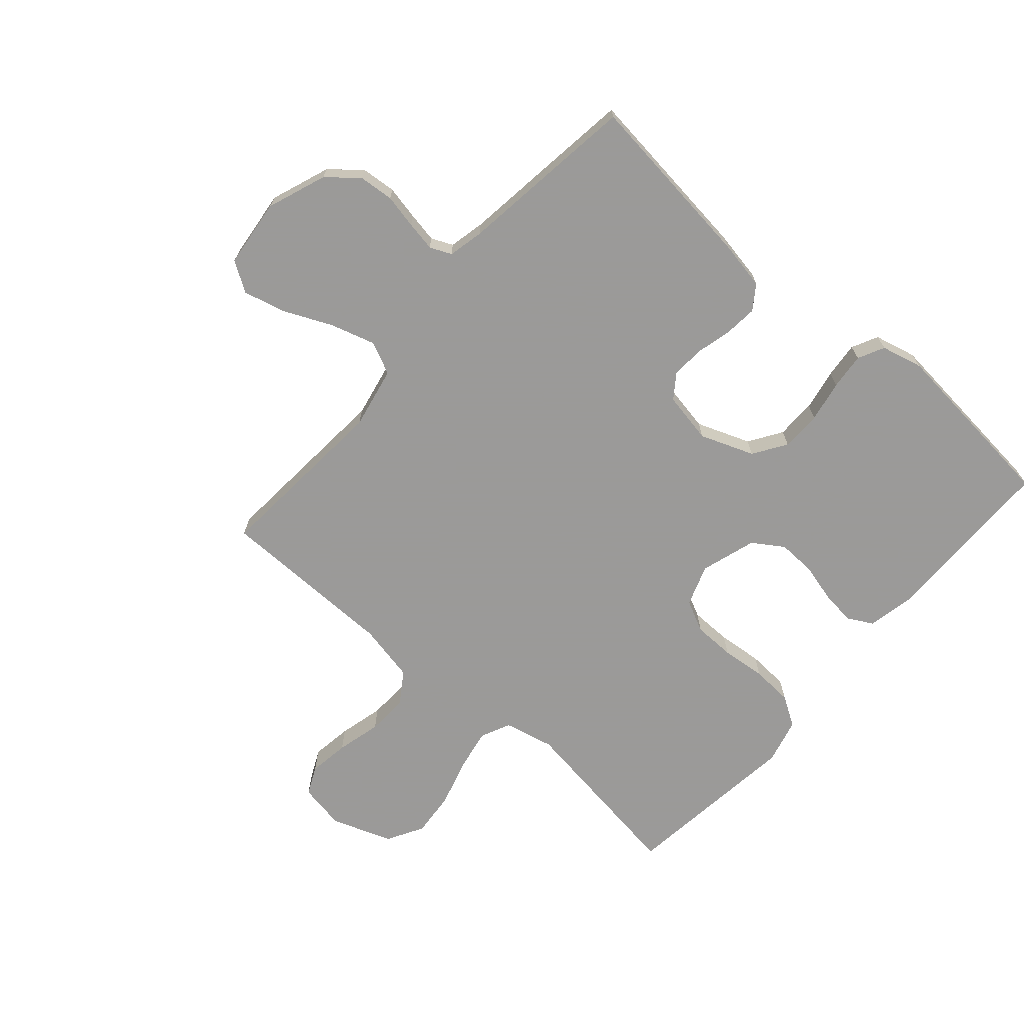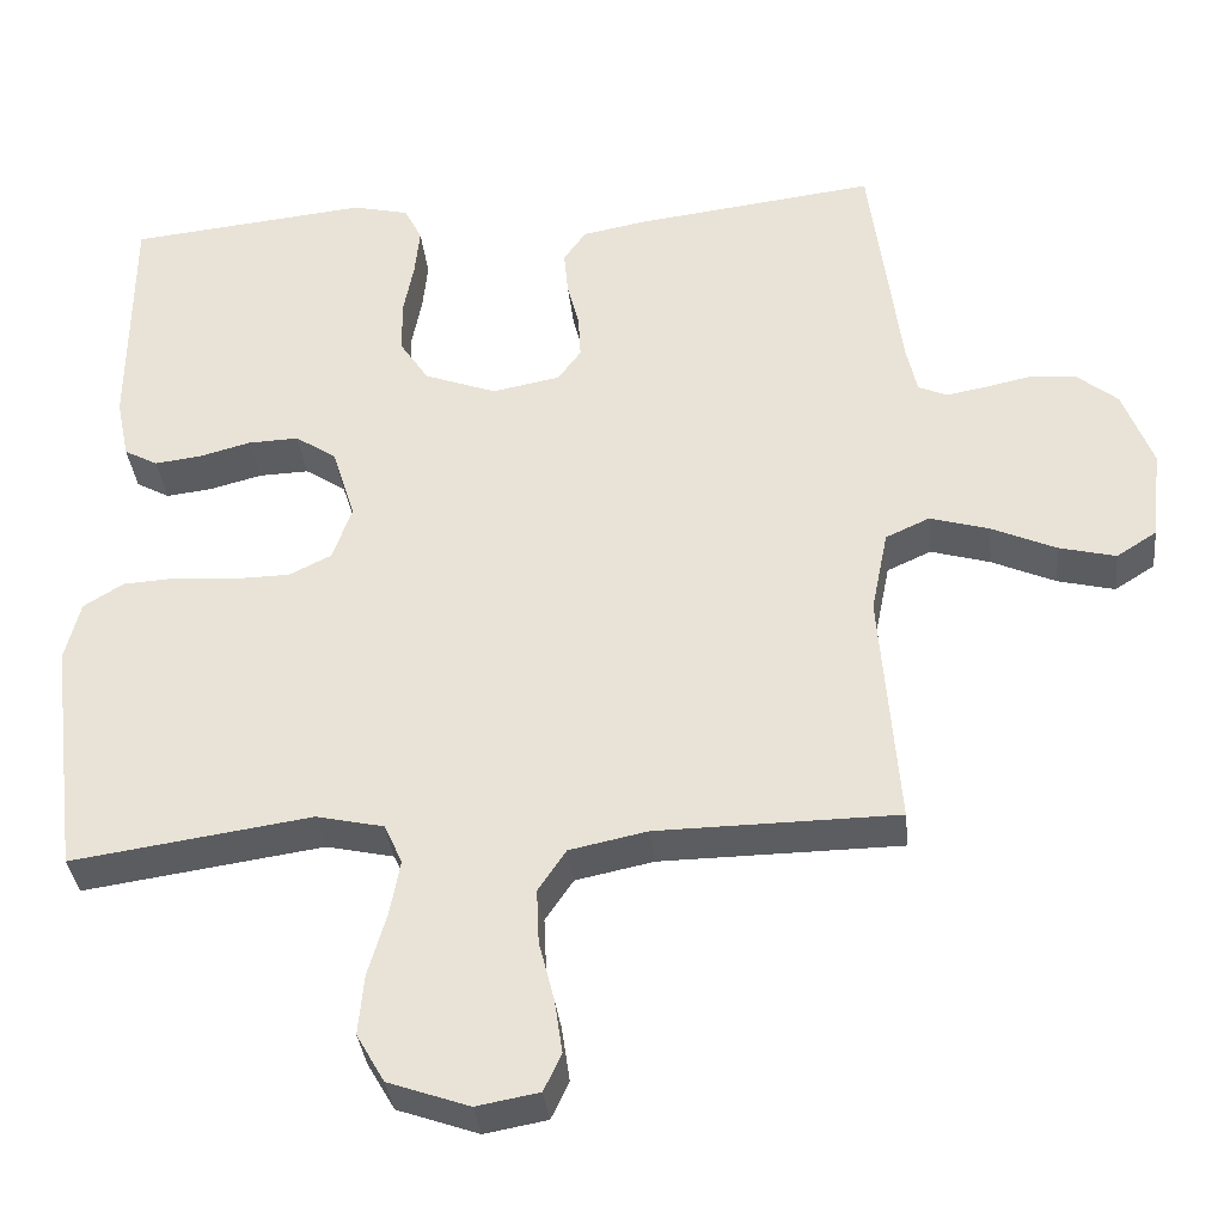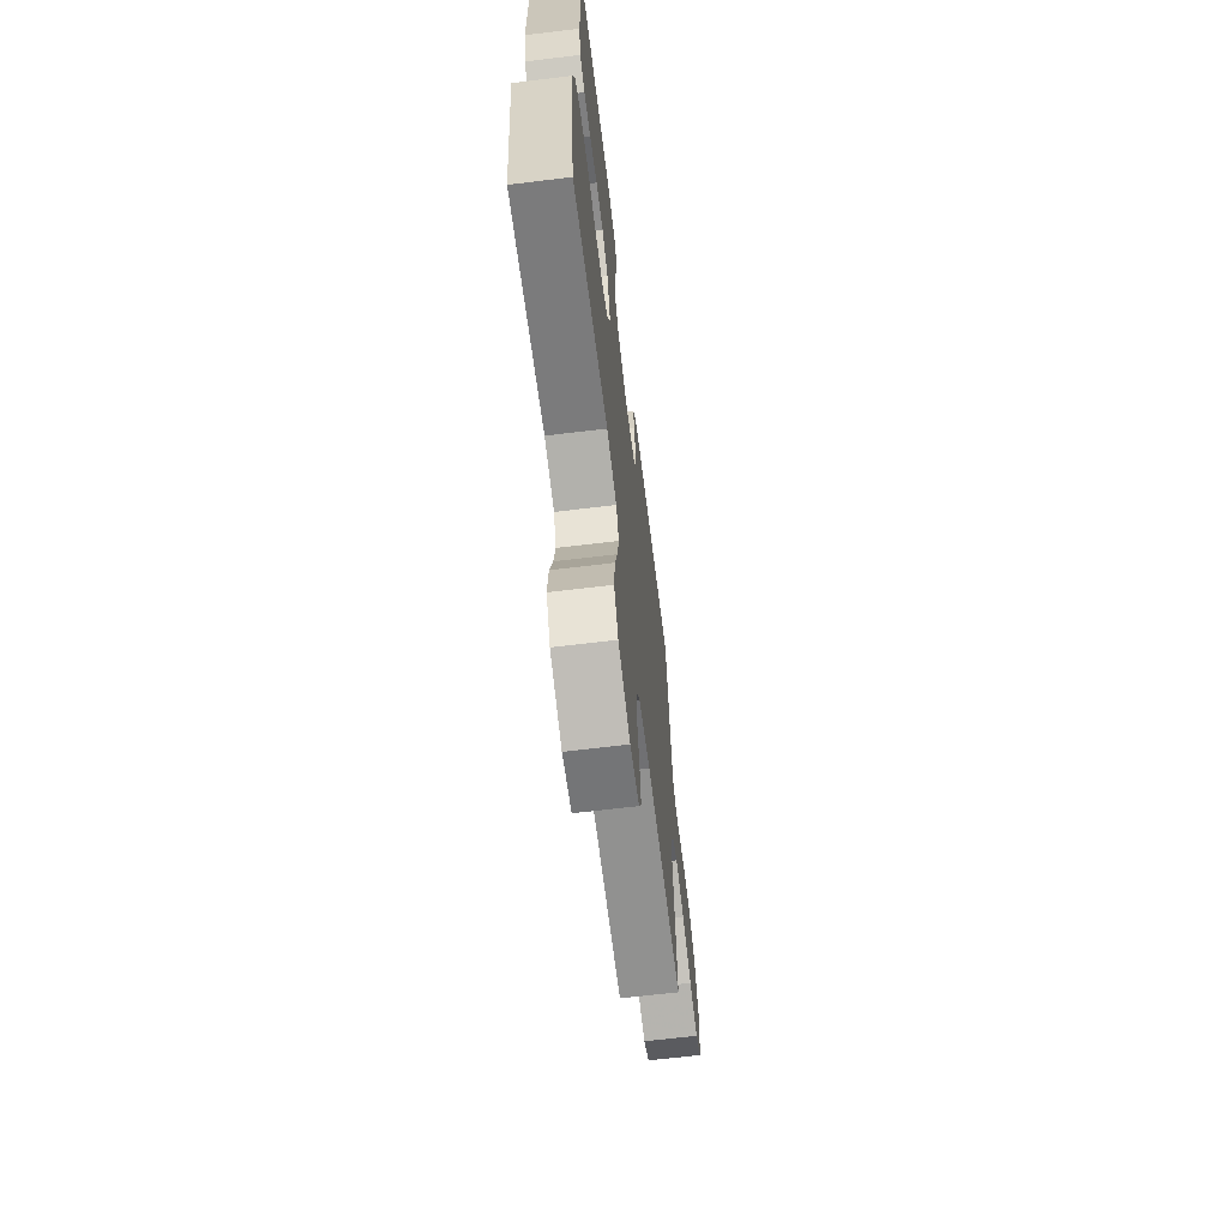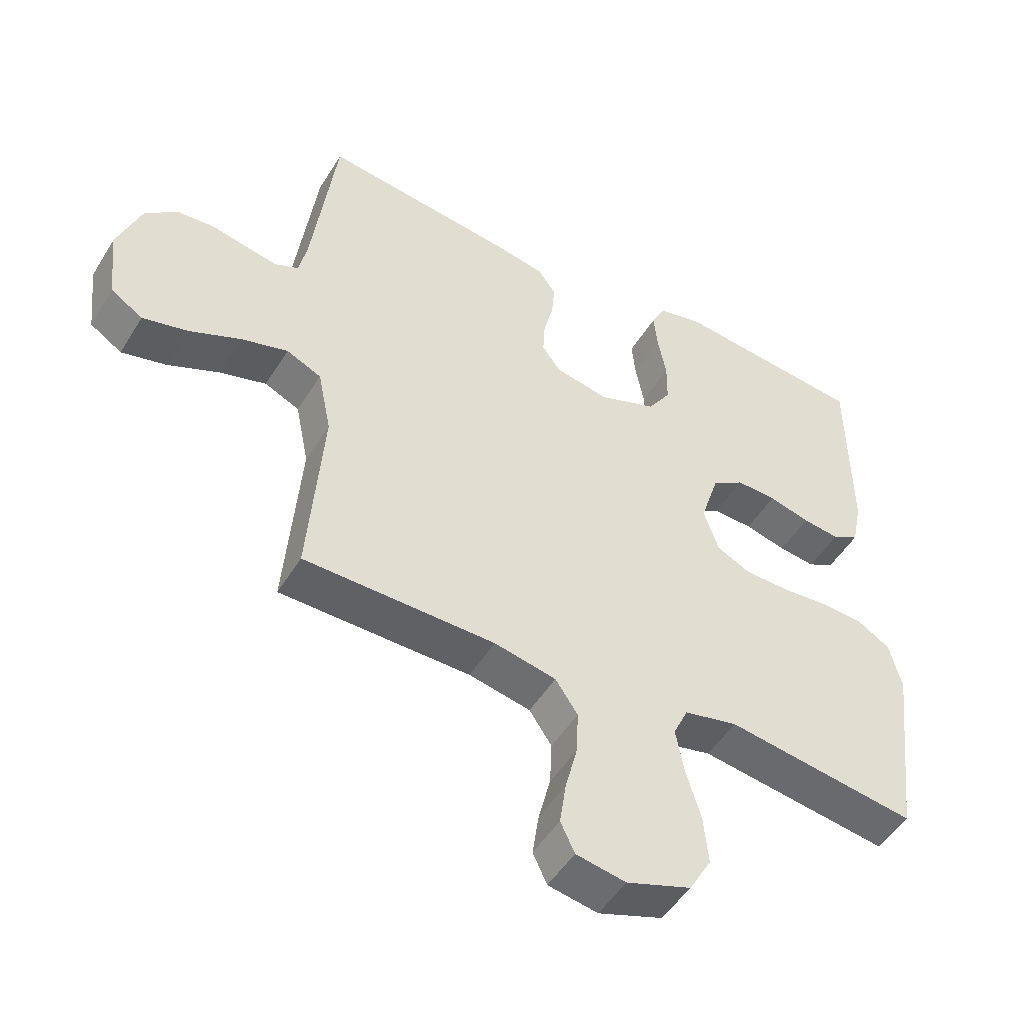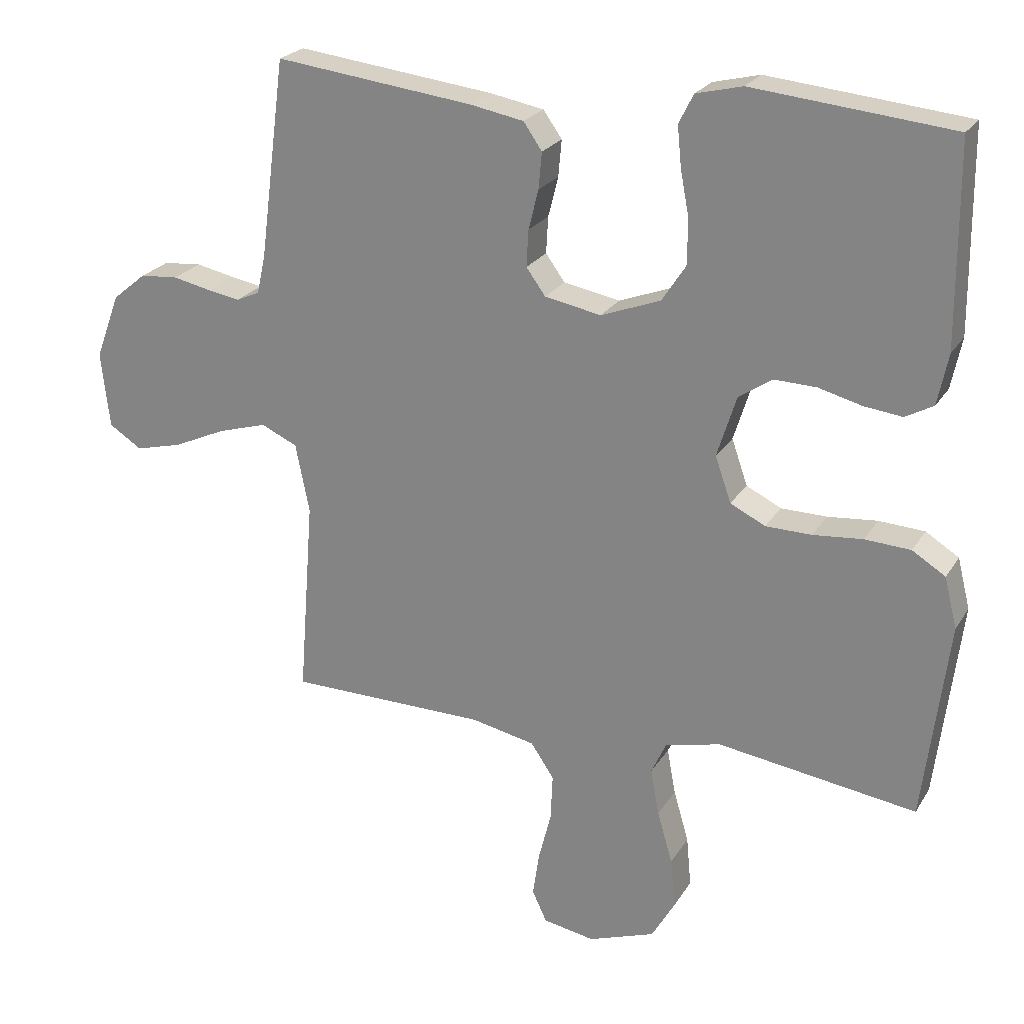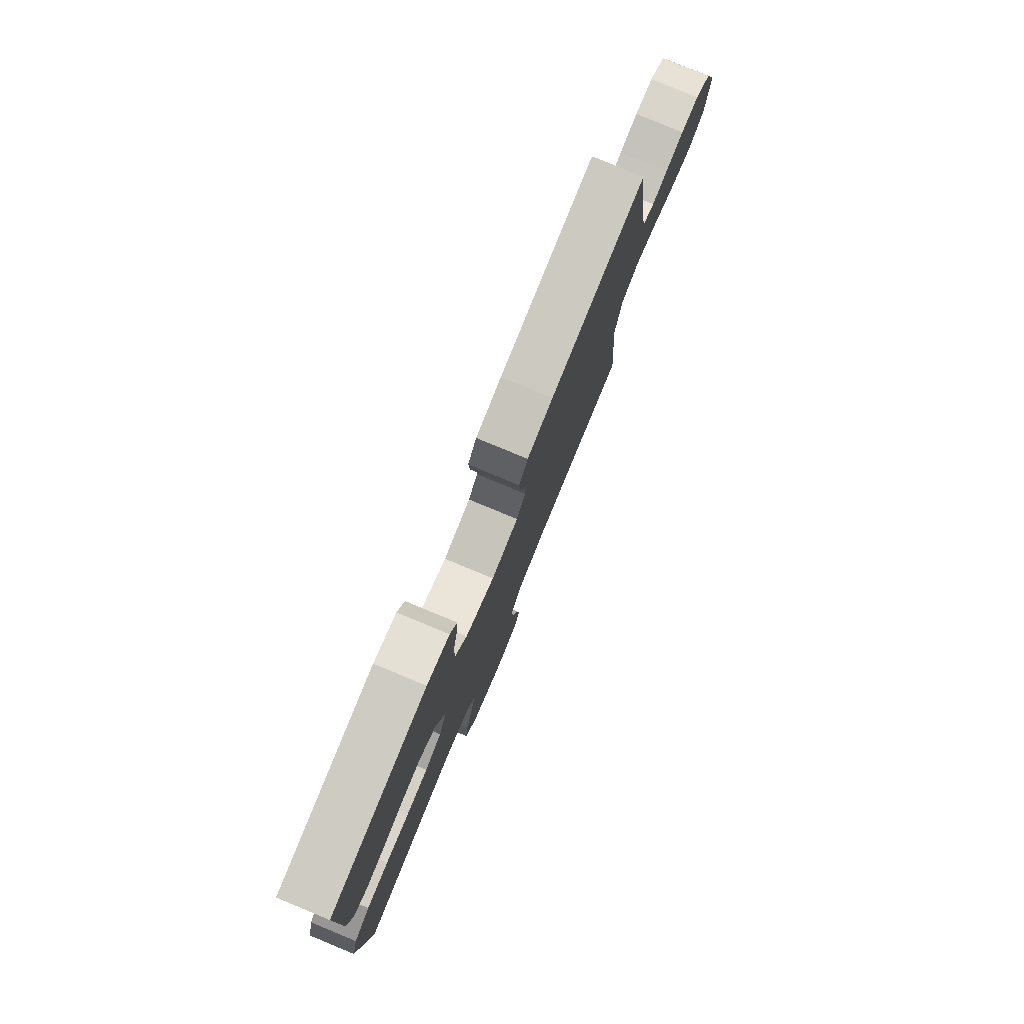
<metadata>
{"format":"obj","ext":"obj","renderer":"f3d","projection":"perspective","resolution":1024,"background":"white","views":[{"elev":-69.5,"azim":-41.1,"up":"+Y"},{"elev":-35.5,"azim":-173.9,"up":"+Z"},{"elev":-66.5,"azim":96.9,"up":"+Z"},{"elev":-49.8,"azim":-30.5,"up":"+Z"},{"elev":23.4,"azim":24.1,"up":"+Z"},{"elev":79.6,"azim":112.5,"up":"+Z"}]}
</metadata>
<code>
v -0.5 0.07 -0.5
v -0.477 0.07 -0.2
v -0.498 0.07 -0.096
v -0.553 0.07 -0.071
v -0.627 0.07 -0.093
v -0.707 0.07 -0.129
v -0.778 0.07 -0.147
v -0.828 0.07 -0.115
v -0.841 0.07 0
v -0.804 0.07 0.099
v -0.753 0.07 0.141
v -0.695 0.07 0.146
v -0.638 0.07 0.134
v -0.588 0.07 0.125
v -0.552 0.07 0.141
v -0.539 0.07 0.2
v -0.5 0.07 0.5
v -0.2 0.07 0.464
v -0.119 0.07 0.449
v -0.091 0.07 0.409
v -0.096 0.07 0.354
v -0.111 0.07 0.294
v -0.114 0.07 0.239
v -0.085 0.07 0.199
v 0 0.07 0.183
v 0.09 0.07 0.217
v 0.126 0.07 0.272
v 0.127 0.07 0.339
v 0.114 0.07 0.408
v 0.108 0.07 0.469
v 0.13 0.07 0.513
v 0.2 0.07 0.53
v 0.5 0.07 0.5
v 0.502 0.07 0.2
v 0.486 0.07 0.123
v 0.444 0.07 0.1
v 0.386 0.07 0.107
v 0.321 0.07 0.124
v 0.258 0.07 0.126
v 0.207 0.07 0.092
v 0.178 0.07 0
v 0.202 0.07 -0.069
v 0.255 0.07 -0.095
v 0.324 0.07 -0.096
v 0.399 0.07 -0.089
v 0.468 0.07 -0.093
v 0.518 0.07 -0.124
v 0.537 0.07 -0.2
v 0.5 0.07 -0.5
v 0.2 0.07 -0.457
v 0.116 0.07 -0.476
v 0.093 0.07 -0.526
v 0.106 0.07 -0.596
v 0.129 0.07 -0.675
v 0.136 0.07 -0.751
v 0.101 0.07 -0.812
v 0 0.07 -0.848
v -0.078 0.07 -0.834
v -0.1 0.07 -0.787
v -0.09 0.07 -0.719
v -0.071 0.07 -0.644
v -0.068 0.07 -0.575
v -0.103 0.07 -0.523
v -0.2 0.07 -0.503
v -0.5 0 -0.5
v -0.477 0 -0.2
v -0.498 0 -0.096
v -0.553 0 -0.071
v -0.627 0 -0.093
v -0.707 0 -0.129
v -0.778 0 -0.147
v -0.828 0 -0.115
v -0.841 0 0
v -0.804 0 0.099
v -0.753 0 0.141
v -0.695 0 0.146
v -0.638 0 0.134
v -0.588 0 0.125
v -0.552 0 0.141
v -0.539 0 0.2
v -0.5 0 0.5
v -0.2 0 0.464
v -0.119 0 0.449
v -0.091 0 0.409
v -0.096 0 0.354
v -0.111 0 0.294
v -0.114 0 0.239
v -0.085 0 0.199
v 0 0 0.183
v 0.09 0 0.217
v 0.126 0 0.272
v 0.127 0 0.339
v 0.114 0 0.408
v 0.108 0 0.469
v 0.13 0 0.513
v 0.2 0 0.53
v 0.5 0 0.5
v 0.502 0 0.2
v 0.486 0 0.123
v 0.444 0 0.1
v 0.386 0 0.107
v 0.321 0 0.124
v 0.258 0 0.126
v 0.207 0 0.092
v 0.178 0 0
v 0.202 0 -0.069
v 0.255 0 -0.095
v 0.324 0 -0.096
v 0.399 0 -0.089
v 0.468 0 -0.093
v 0.518 0 -0.124
v 0.537 0 -0.2
v 0.5 0 -0.5
v 0.2 0 -0.457
v 0.116 0 -0.476
v 0.093 0 -0.526
v 0.106 0 -0.596
v 0.129 0 -0.675
v 0.136 0 -0.751
v 0.101 0 -0.812
v 0 0 -0.848
v -0.078 0 -0.834
v -0.1 0 -0.787
v -0.09 0 -0.719
v -0.071 0 -0.644
v -0.068 0 -0.575
v -0.103 0 -0.523
v -0.2 0 -0.503
f 59 60 61
f 58 59 61
f 57 58 61
f 56 57 61
f 55 56 61
f 54 55 61
f 53 54 61
f 52 53 61 62
f 51 52 62 63
f 48 49 50
f 47 48 50
f 46 47 50
f 45 46 50
f 44 45 50
f 51 63 64
f 50 51 64
f 44 50 64
f 43 44 64
f 36 37 38
f 35 36 38
f 34 35 38
f 33 34 38
f 32 33 38
f 31 32 38
f 30 31 38
f 29 30 38
f 28 29 38
f 27 28 38 39
f 26 27 39 40
f 20 21 22
f 19 20 22
f 18 19 22
f 17 18 22
f 16 17 22
f 15 16 22 23
f 14 15 23 24
f 11 12 13
f 10 11 13
f 9 10 13
f 8 9 13
f 7 8 13
f 6 7 13
f 5 6 13
f 4 5 13 14
f 14 24 25
f 4 14 25
f 3 4 25
f 64 1 2
f 43 64 2
f 42 43 2
f 26 40 41
f 26 41 42
f 25 26 42
f 3 25 42
f 2 3 42
f 125 124 123
f 125 123 122
f 125 122 121
f 125 121 120
f 125 120 119
f 125 119 118
f 125 118 117
f 126 125 117 116
f 127 126 116 115
f 114 113 112
f 114 112 111
f 114 111 110
f 114 110 109
f 114 109 108
f 128 127 115
f 128 115 114
f 128 114 108
f 128 108 107
f 102 101 100
f 102 100 99
f 102 99 98
f 102 98 97
f 102 97 96
f 102 96 95
f 102 95 94
f 102 94 93
f 102 93 92
f 103 102 92 91
f 104 103 91 90
f 86 85 84
f 86 84 83
f 86 83 82
f 86 82 81
f 86 81 80
f 87 86 80 79
f 88 87 79 78
f 77 76 75
f 77 75 74
f 77 74 73
f 77 73 72
f 77 72 71
f 77 71 70
f 77 70 69
f 78 77 69 68
f 89 88 78
f 89 78 68
f 89 68 67
f 66 65 128
f 66 128 107
f 66 107 106
f 105 104 90
f 106 105 90
f 106 90 89
f 106 89 67
f 106 67 66
f 1 65 66 2
f 2 66 67 3
f 3 67 68 4
f 4 68 69 5
f 5 69 70 6
f 6 70 71 7
f 7 71 72 8
f 8 72 73 9
f 9 73 74 10
f 10 74 75 11
f 11 75 76 12
f 12 76 77 13
f 13 77 78 14
f 14 78 79 15
f 15 79 80 16
f 16 80 81 17
f 17 81 82 18
f 18 82 83 19
f 19 83 84 20
f 20 84 85 21
f 21 85 86 22
f 22 86 87 23
f 23 87 88 24
f 24 88 89 25
f 25 89 90 26
f 26 90 91 27
f 27 91 92 28
f 28 92 93 29
f 29 93 94 30
f 30 94 95 31
f 31 95 96 32
f 32 96 97 33
f 33 97 98 34
f 34 98 99 35
f 35 99 100 36
f 36 100 101 37
f 37 101 102 38
f 38 102 103 39
f 39 103 104 40
f 40 104 105 41
f 41 105 106 42
f 42 106 107 43
f 43 107 108 44
f 44 108 109 45
f 45 109 110 46
f 46 110 111 47
f 47 111 112 48
f 48 112 113 49
f 49 113 114 50
f 50 114 115 51
f 51 115 116 52
f 52 116 117 53
f 53 117 118 54
f 54 118 119 55
f 55 119 120 56
f 56 120 121 57
f 57 121 122 58
f 58 122 123 59
f 59 123 124 60
f 60 124 125 61
f 61 125 126 62
f 62 126 127 63
f 63 127 128 64
f 64 128 65 1

</code>
